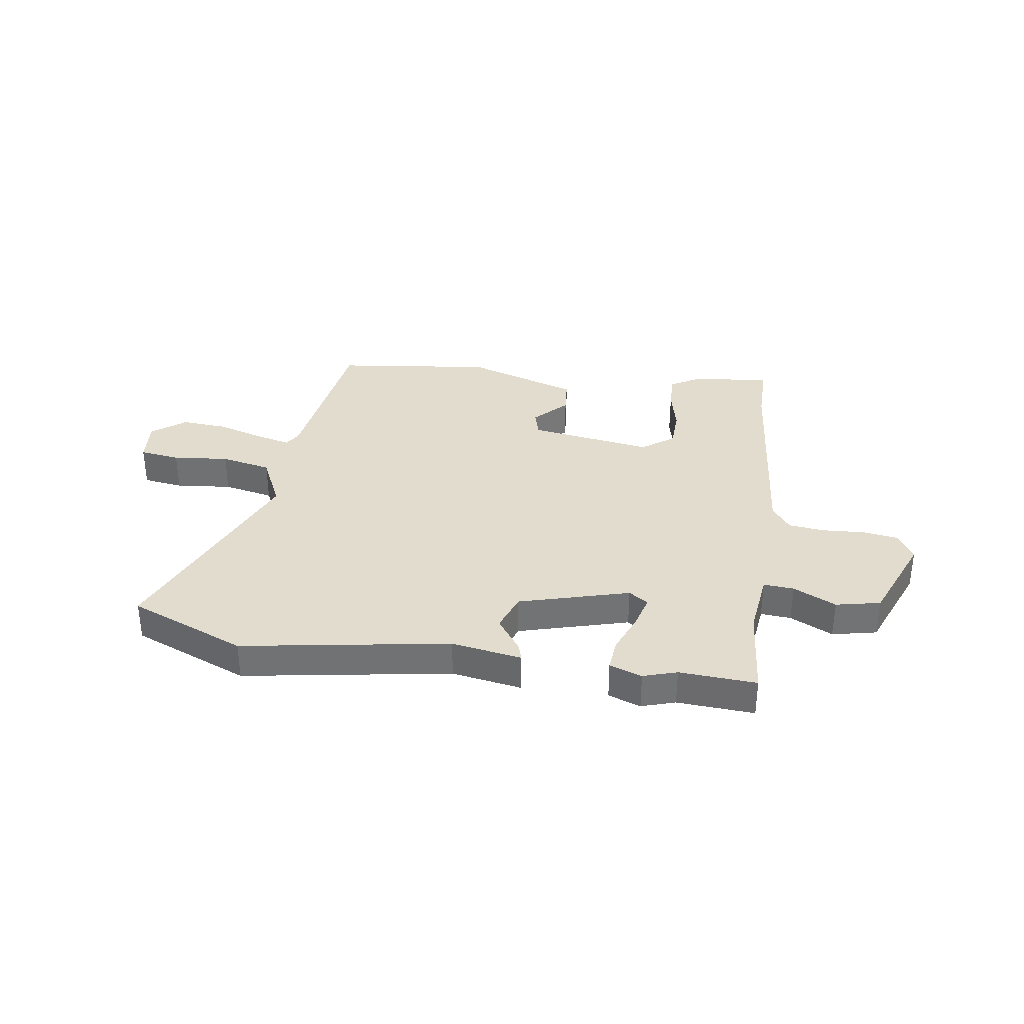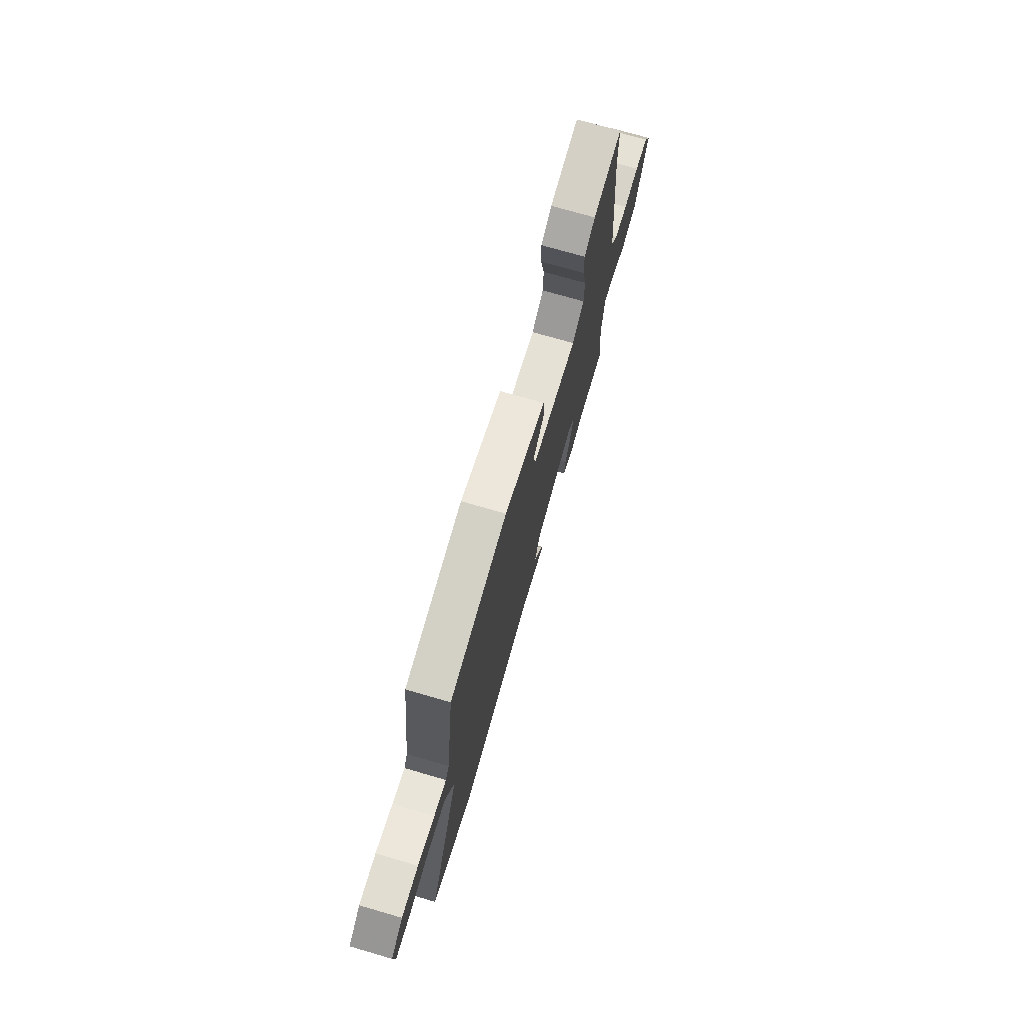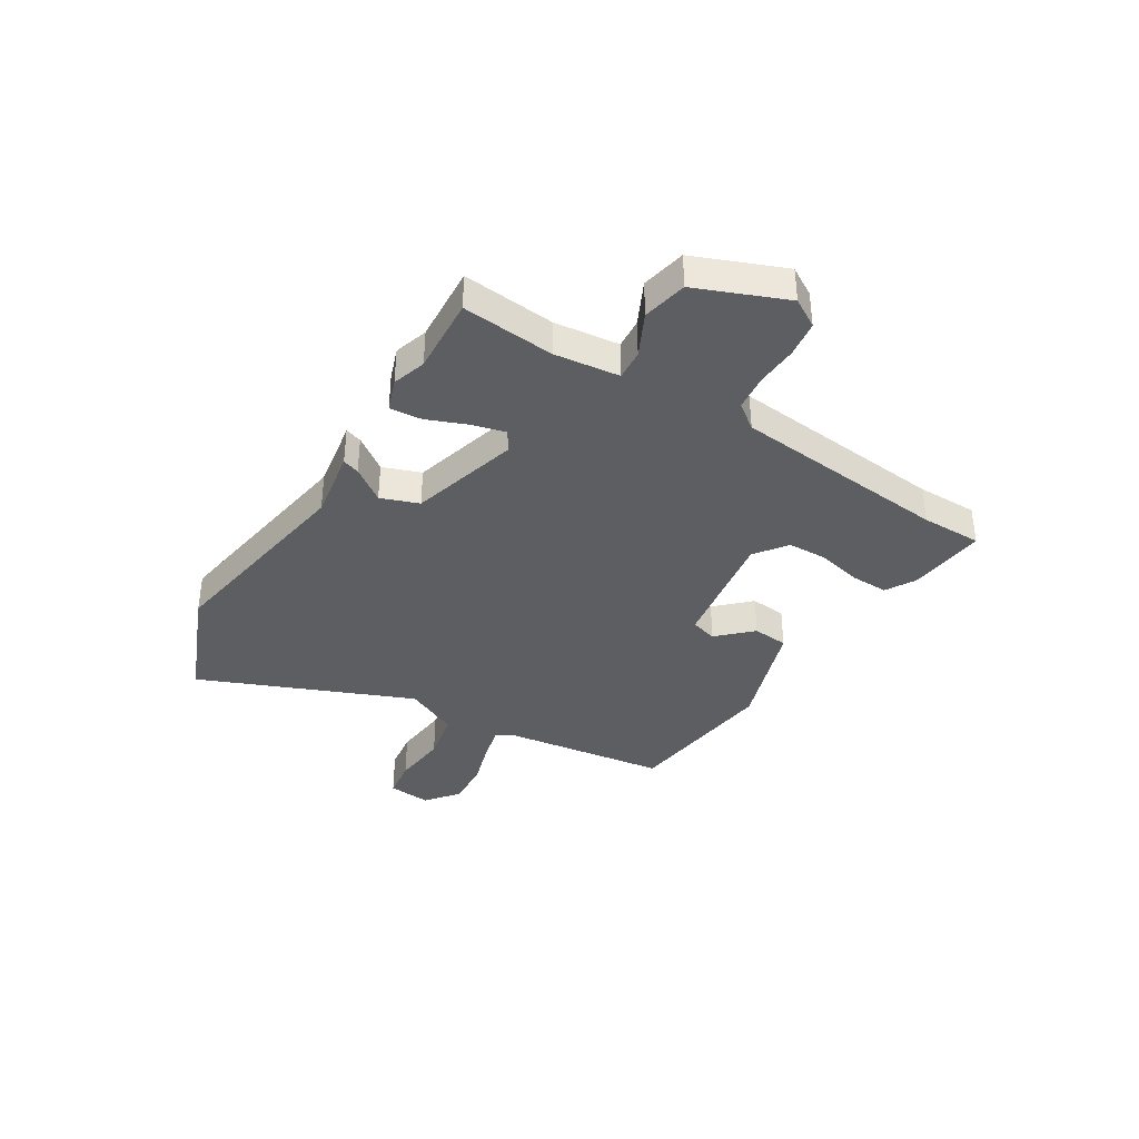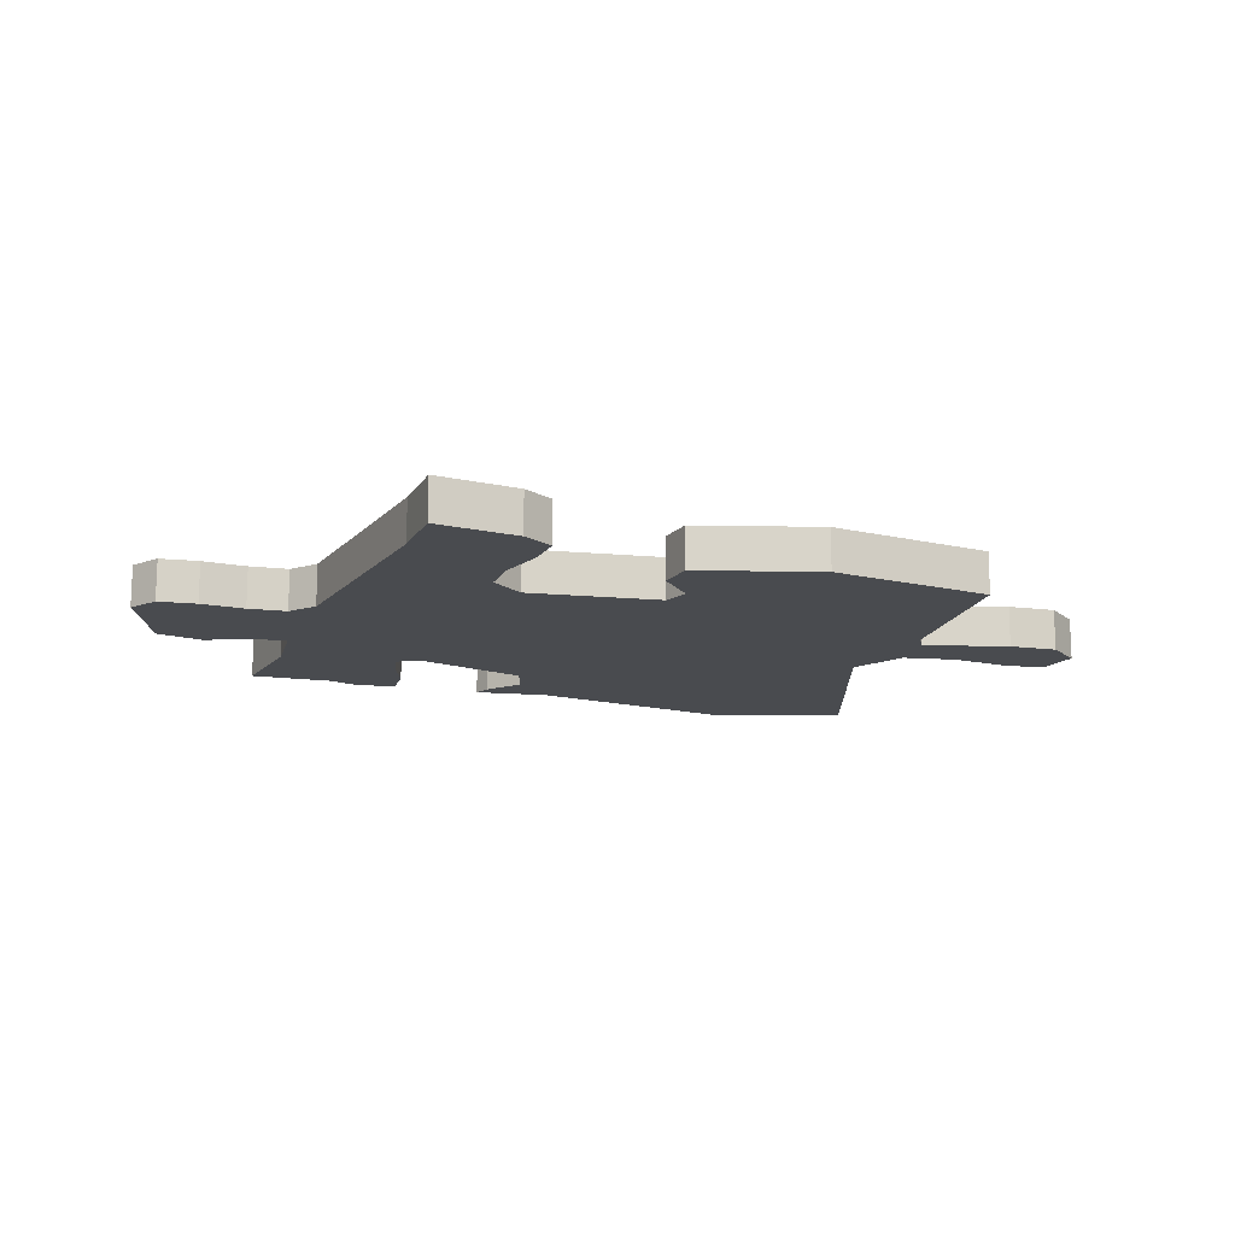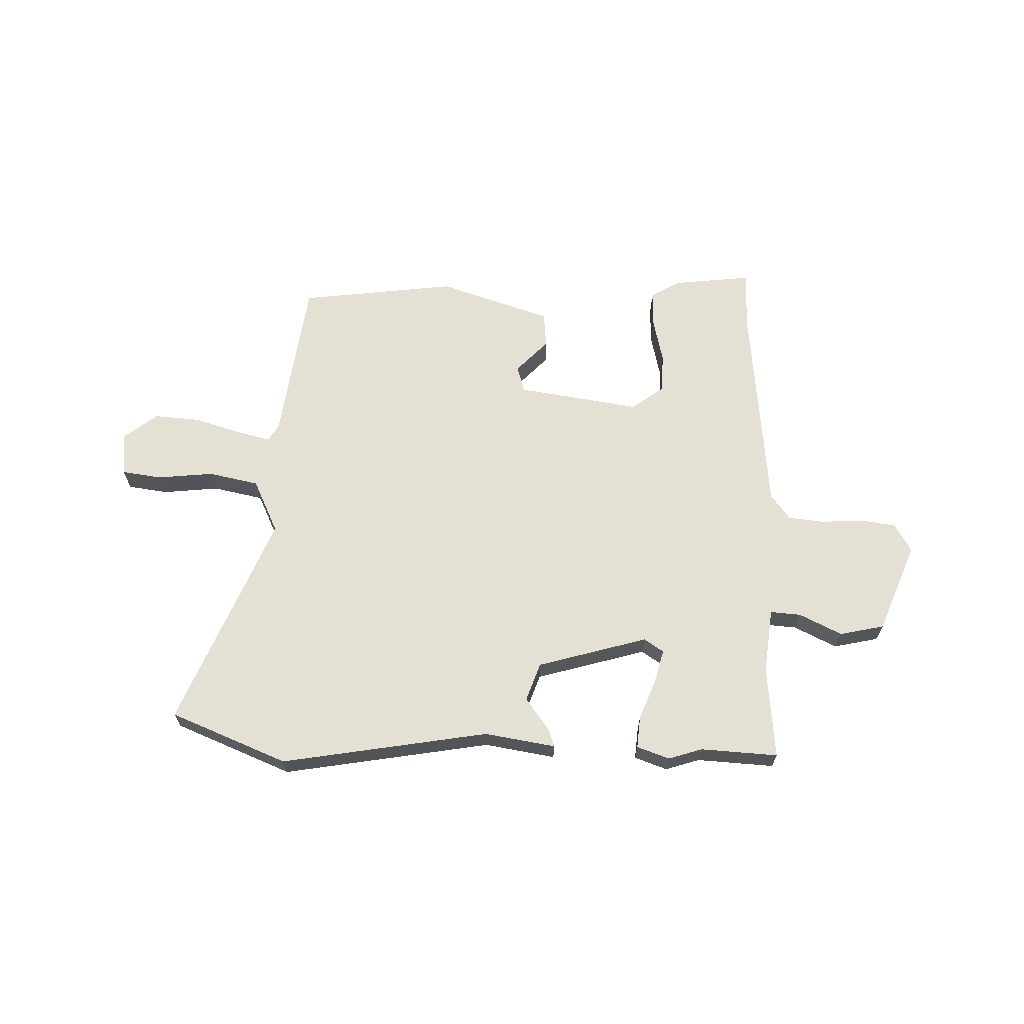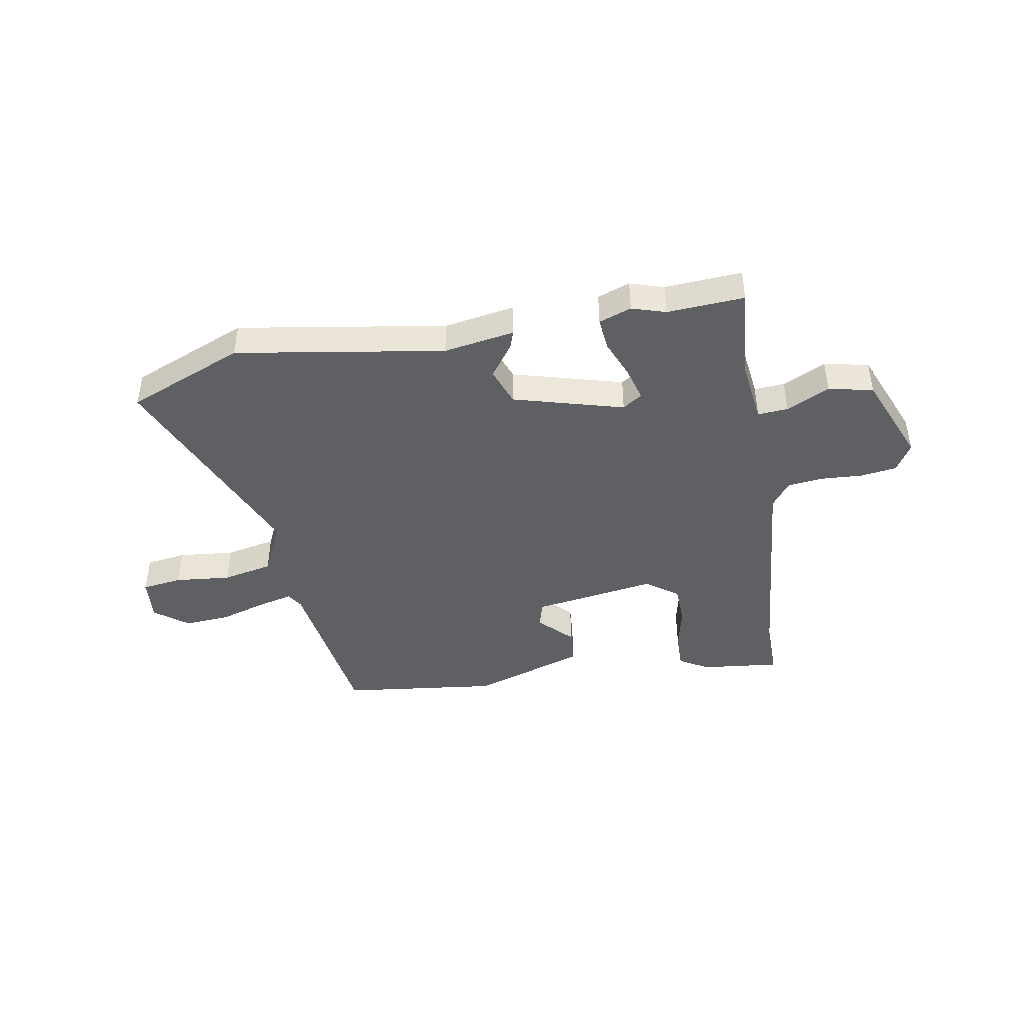
<metadata>
{"format":"obj","ext":"obj","renderer":"f3d","projection":"perspective","resolution":1024,"background":"white","views":[{"elev":34.6,"azim":-171.3,"up":"+Y"},{"elev":73.1,"azim":106.2,"up":"+Z"},{"elev":-37.7,"azim":-121.4,"up":"+Y"},{"elev":-14.0,"azim":-20.4,"up":"+Y"},{"elev":65.6,"azim":-178.4,"up":"+Y"},{"elev":-43.4,"azim":-169.6,"up":"+Y"}]}
</metadata>
<code>
v -0.391 0.07 -0.494
v -0.533 0.07 -0.502
v -0.517 0.07 -0.331
v -0.531 0.07 -0.211
v -0.587 0.07 -0.215
v -0.666 0.07 -0.253
v -0.748 0.07 -0.235
v -0.814 0.07 -0.07
v -0.783 0.07 -0.018
v -0.717 0.07 -0.009
v -0.64 0.07 -0.014
v -0.574 0.07 -0.007
v -0.539 0.07 0.039
v -0.5 0.07 0.44
v -0.5 0.07 0.552
v -0.355 0.07 0.535
v -0.301 0.07 0.503
v -0.303 0.07 0.435
v -0.322 0.07 0.352
v -0.32 0.07 0.279
v -0.261 0.07 0.235
v -0.034 0.07 0.269
v -0.02 0.07 0.318
v -0.078 0.07 0.379
v -0.072 0.07 0.445
v 0.136 0.07 0.513
v 0.426 0.07 0.476
v 0.467 0.07 0.169
v 0.485 0.07 0.139
v 0.548 0.07 0.154
v 0.634 0.07 0.18
v 0.719 0.07 0.186
v 0.78 0.07 0.138
v 0.772 0.07 0.057
v 0.698 0.07 0.047
v 0.595 0.07 0.058
v 0.502 0.07 0.039
v 0.455 0.07 -0.06
v 0.616 0.07 -0.453
v 0.401 0.07 -0.54
v 0.019 0.07 -0.475
v -0.111 0.07 -0.496
v -0.101 0.07 -0.465
v -0.056 0.07 -0.403
v -0.081 0.07 -0.333
v -0.283 0.07 -0.275
v -0.319 0.07 -0.299
v -0.303 0.07 -0.36
v -0.274 0.07 -0.434
v -0.269 0.07 -0.493
v -0.329 0.07 -0.514
v -0.391 0 -0.494
v -0.533 0 -0.502
v -0.517 0 -0.331
v -0.531 0 -0.211
v -0.587 0 -0.215
v -0.666 0 -0.253
v -0.748 0 -0.235
v -0.814 0 -0.07
v -0.783 0 -0.018
v -0.717 0 -0.009
v -0.64 0 -0.014
v -0.574 0 -0.007
v -0.539 0 0.039
v -0.5 0 0.44
v -0.5 0 0.552
v -0.355 0 0.535
v -0.301 0 0.503
v -0.303 0 0.435
v -0.322 0 0.352
v -0.32 0 0.279
v -0.261 0 0.235
v -0.034 0 0.269
v -0.02 0 0.318
v -0.078 0 0.379
v -0.072 0 0.445
v 0.136 0 0.513
v 0.426 0 0.476
v 0.467 0 0.169
v 0.485 0 0.139
v 0.548 0 0.154
v 0.634 0 0.18
v 0.719 0 0.186
v 0.78 0 0.138
v 0.772 0 0.057
v 0.698 0 0.047
v 0.595 0 0.058
v 0.502 0 0.039
v 0.455 0 -0.06
v 0.616 0 -0.453
v 0.401 0 -0.54
v 0.019 0 -0.475
v -0.111 0 -0.496
v -0.101 0 -0.465
v -0.056 0 -0.403
v -0.081 0 -0.333
v -0.283 0 -0.275
v -0.319 0 -0.299
v -0.303 0 -0.36
v -0.274 0 -0.434
v -0.269 0 -0.493
v -0.329 0 -0.514
f 48 49 50 51
f 47 48 51 1
f 41 42 43 44
f 41 44 45
f 38 39 40 41
f 37 38 41 45
f 33 34 35 36
f 33 36 37
f 30 31 32 33
f 29 30 33 37
f 28 29 37 45
f 23 24 25 26
f 22 23 26 27
f 16 17 18 19
f 14 15 16 19
f 13 14 19 20
f 12 13 20 21
f 8 9 10 11
f 8 11 12
f 5 6 7 8
f 4 5 8 12
f 47 1 2 3
f 46 47 3 4
f 22 27 28 45
f 22 45 46
f 21 22 46
f 4 12 21 46
f 102 101 100 99
f 52 102 99 98
f 95 94 93 92
f 96 95 92
f 92 91 90 89
f 96 92 89 88
f 87 86 85 84
f 88 87 84
f 84 83 82 81
f 88 84 81 80
f 96 88 80 79
f 77 76 75 74
f 78 77 74 73
f 70 69 68 67
f 70 67 66 65
f 71 70 65 64
f 72 71 64 63
f 62 61 60 59
f 63 62 59
f 59 58 57 56
f 63 59 56 55
f 54 53 52 98
f 55 54 98 97
f 96 79 78 73
f 97 96 73
f 97 73 72
f 97 72 63 55
f 1 52 53 2
f 2 53 54 3
f 3 54 55 4
f 4 55 56 5
f 5 56 57 6
f 6 57 58 7
f 7 58 59 8
f 8 59 60 9
f 9 60 61 10
f 10 61 62 11
f 11 62 63 12
f 12 63 64 13
f 13 64 65 14
f 14 65 66 15
f 15 66 67 16
f 16 67 68 17
f 17 68 69 18
f 18 69 70 19
f 19 70 71 20
f 20 71 72 21
f 21 72 73 22
f 22 73 74 23
f 23 74 75 24
f 24 75 76 25
f 25 76 77 26
f 26 77 78 27
f 27 78 79 28
f 28 79 80 29
f 29 80 81 30
f 30 81 82 31
f 31 82 83 32
f 32 83 84 33
f 33 84 85 34
f 34 85 86 35
f 35 86 87 36
f 36 87 88 37
f 37 88 89 38
f 38 89 90 39
f 39 90 91 40
f 40 91 92 41
f 41 92 93 42
f 42 93 94 43
f 43 94 95 44
f 44 95 96 45
f 45 96 97 46
f 46 97 98 47
f 47 98 99 48
f 48 99 100 49
f 49 100 101 50
f 50 101 102 51
f 51 102 52 1

</code>
